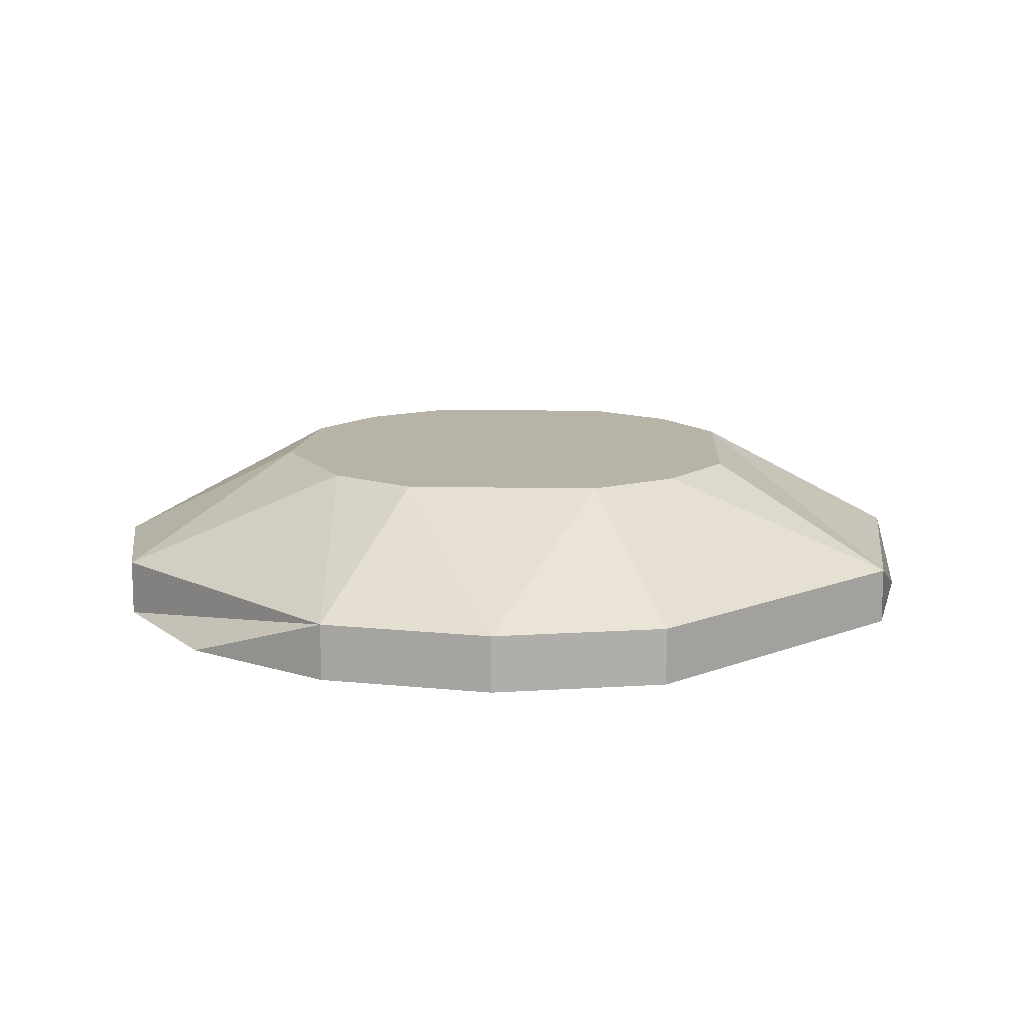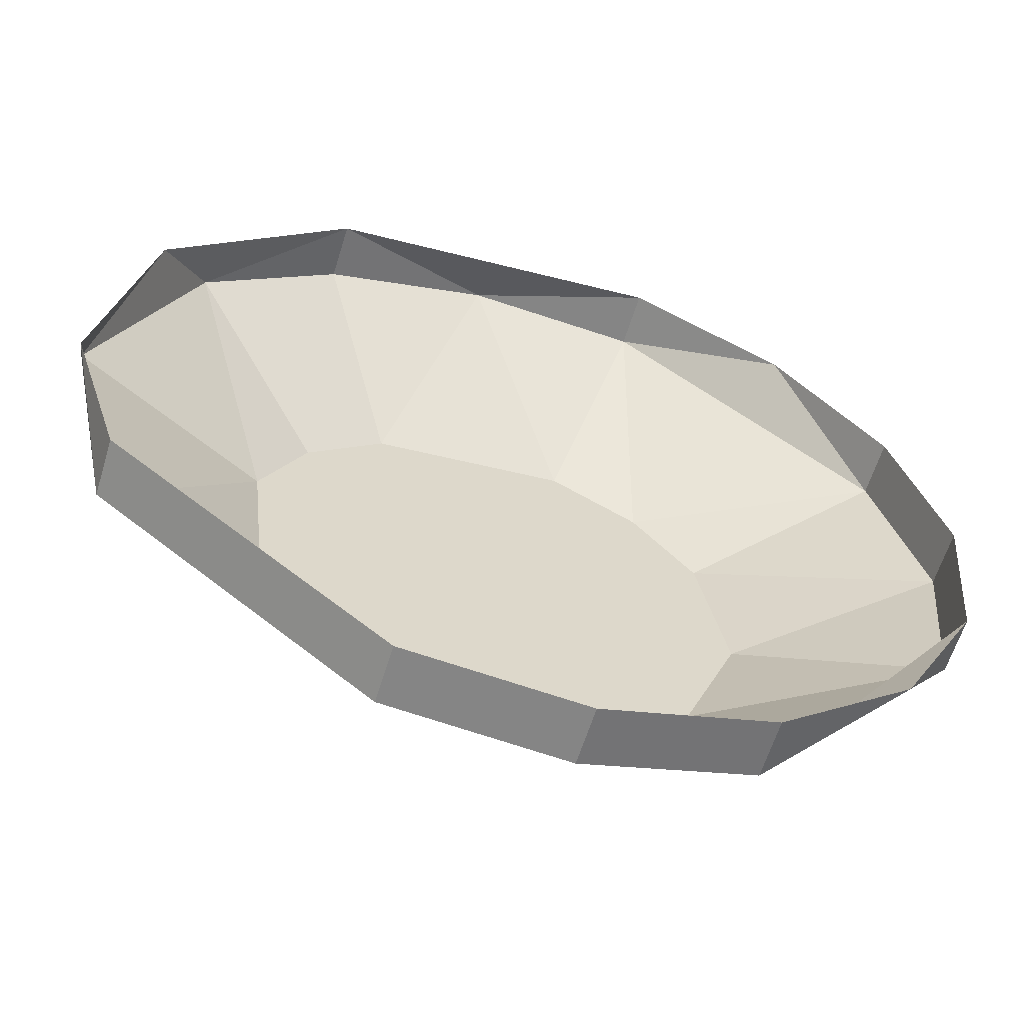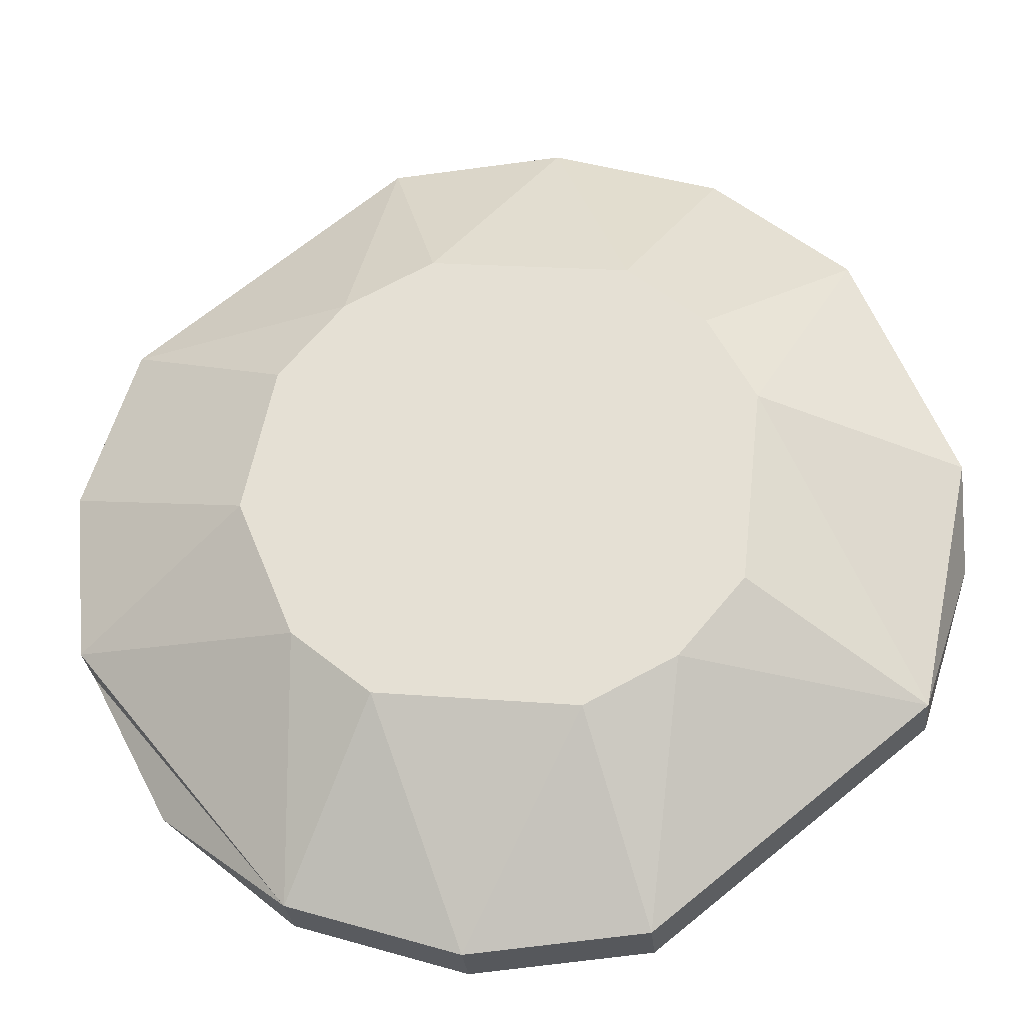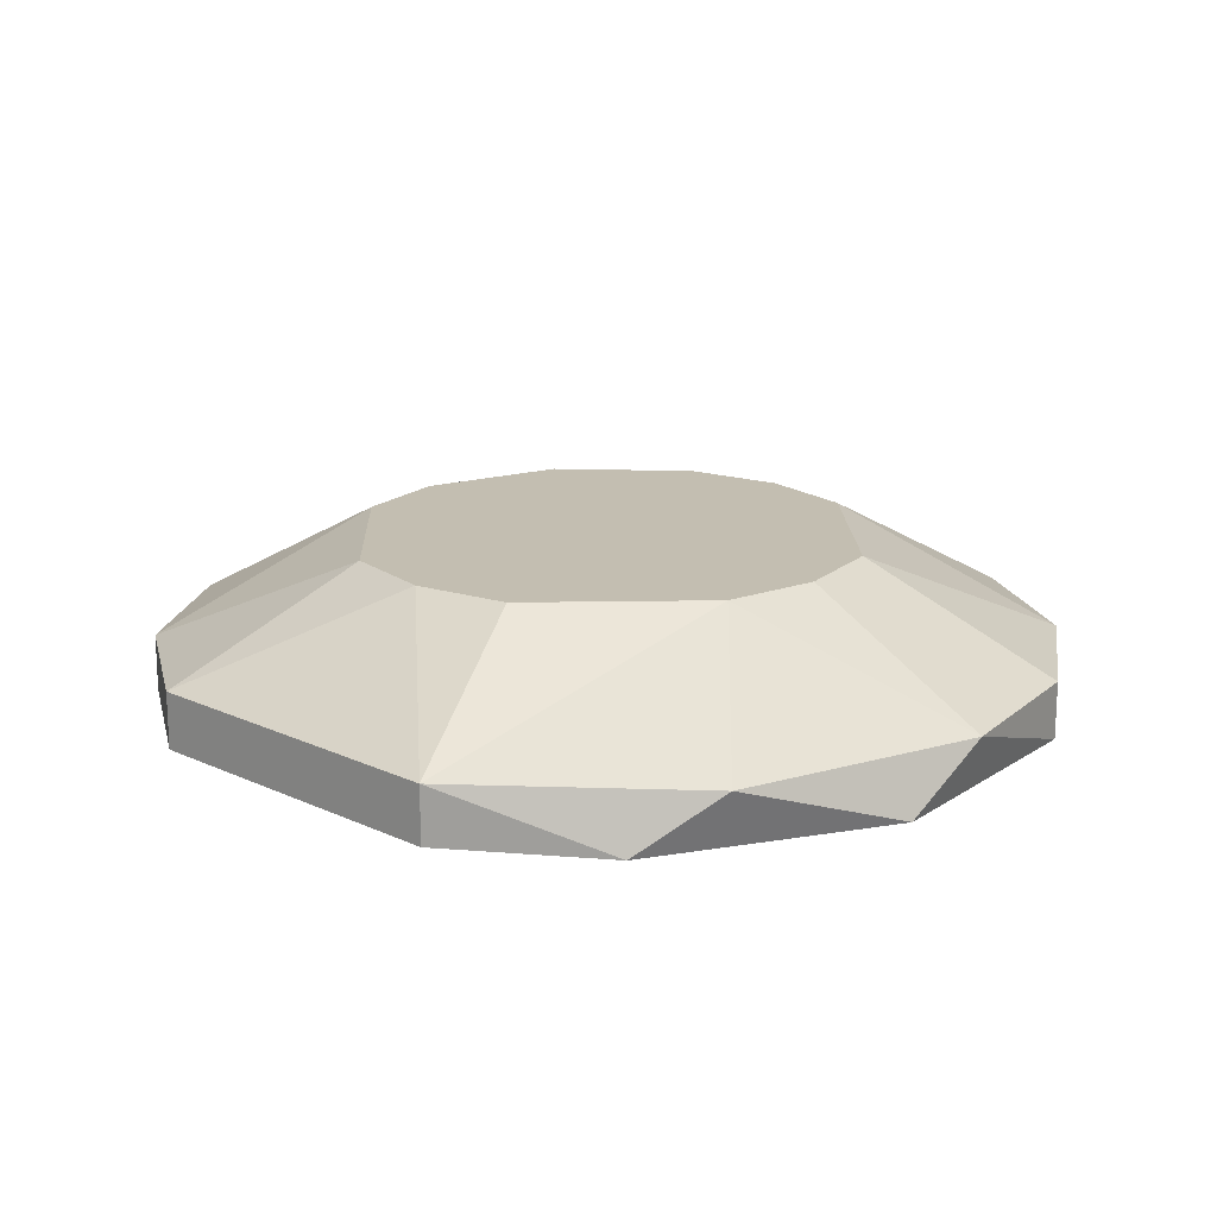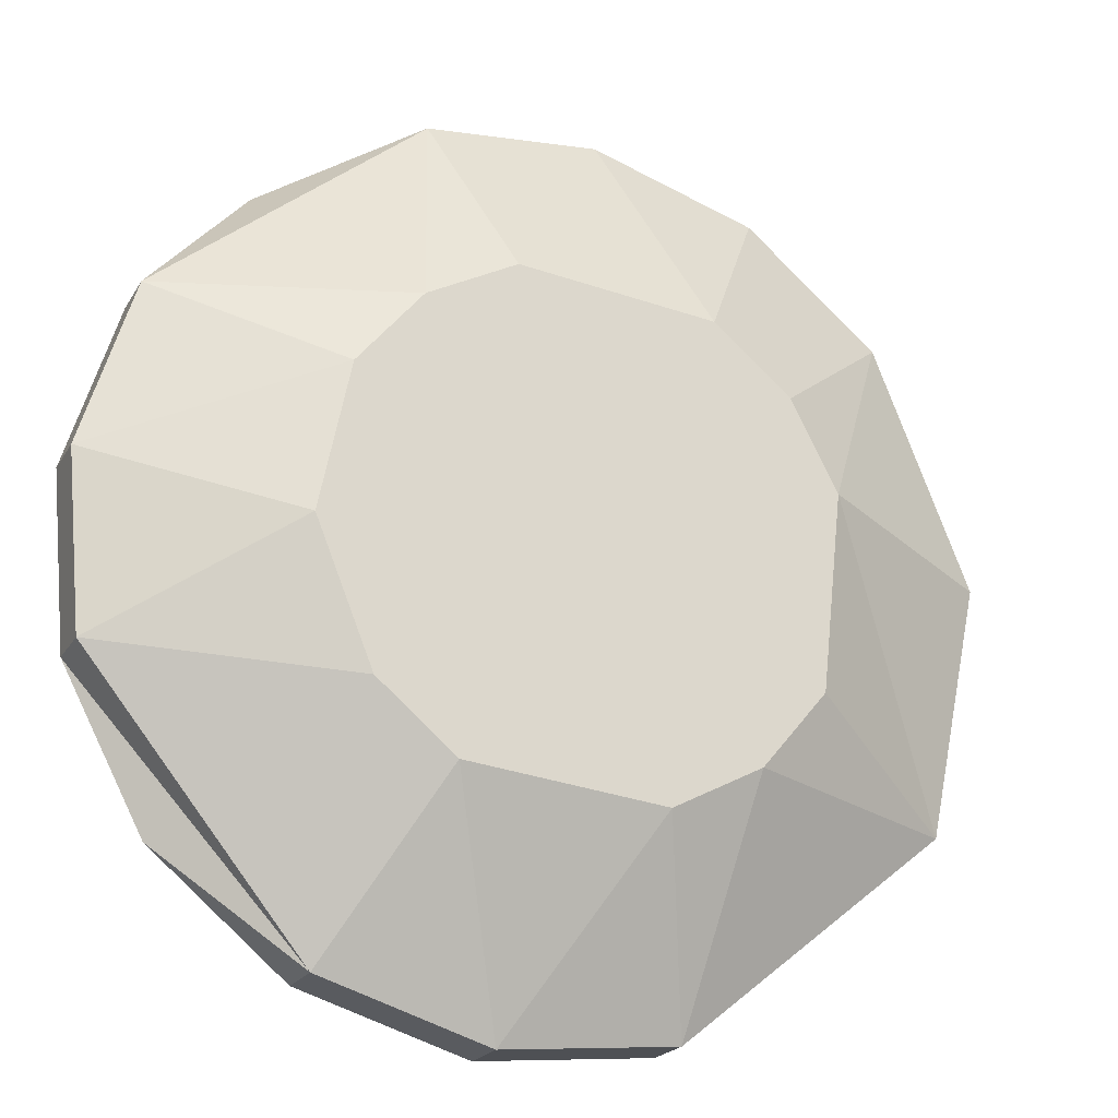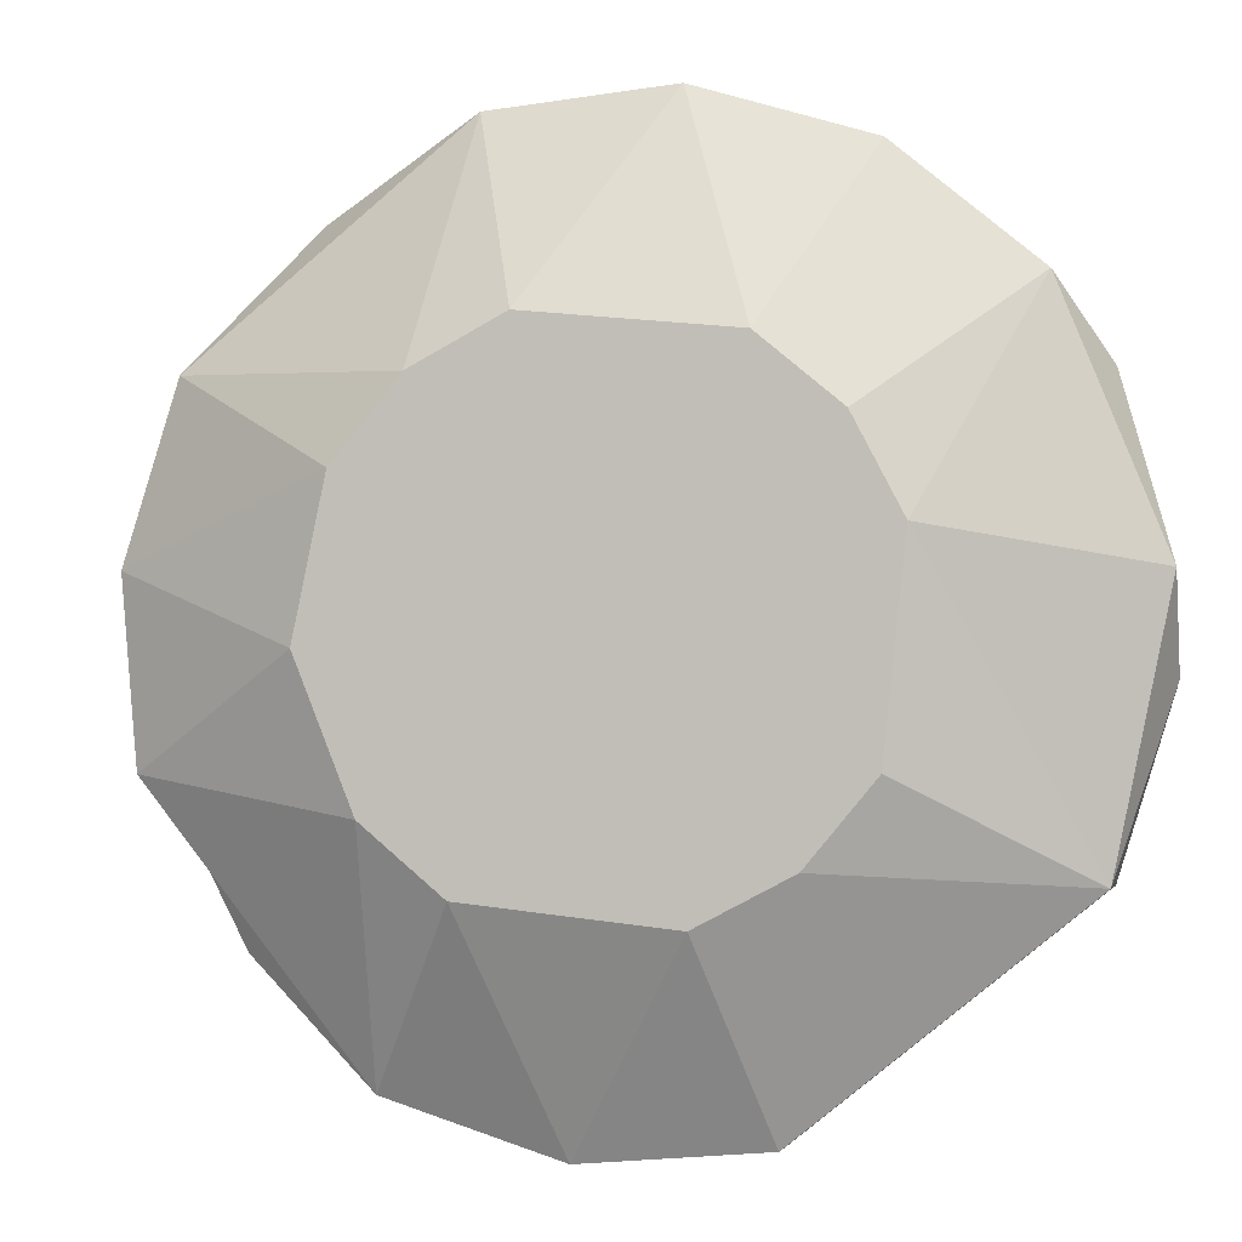
<metadata>
{"format":"obj","ext":"obj","renderer":"f3d","projection":"perspective","resolution":1024,"background":"white","views":[{"elev":12.7,"azim":-3.6,"up":"+Z"},{"elev":-61.0,"azim":163.0,"up":"+Y"},{"elev":-28.3,"azim":5.4,"up":"+Y"},{"elev":17.2,"azim":81.9,"up":"+Z"},{"elev":-21.1,"azim":-22.7,"up":"+Y"},{"elev":-2.3,"azim":13.2,"up":"+Y"}]}
</metadata>
<code>
g 5_MRSHLDSRVT-Body
v -213.7 46.28 365
v -212.2 47.1 365
v -211.1 48.44 365
v -212.8 54.55 365
v -217.8 54.1 365
v -217.2 46.65 365
v -216.3 54.92 365
v -218.9 52.76 365
v -210.7 51.87 365
v -211.5 53.42 365
v -219.5 50.2 365
v -218.5 47.78 365
v -214.2 58.39 363.2
v -217.2 58.12 363.2
v -211.2 57.48 363.2
v -221.9 54.36 363.2
v -222.8 51.44 363.2
v -222.5 48.39 363.2
v -218.8 43.72 363.2
v -215.8 42.81 363.2
v -212.8 43.08 363.2
v -208.1 46.84 363.2
v -207.2 51.3 363.2
v -208.9 55.52 363.2
v -211.2 57.48 362.2
v -217.2 58.12 362.2
v -219.9 56.71 362.2
v -221.9 54.36 362.2
v -222.5 48.39 362.2
v -222.8 51.44 362.2
v -221.1 45.68 362.2
v -218.8 43.72 362.2
v -215.8 42.81 362.2
v -212.8 43.08 362.2
v -208.1 46.84 362.2
v -207.2 49.76 362.2
v -208.1 54.23 362.2
f 1 2 3
f 4 1 3
f 5 1 4
f 6 1 5
f 7 5 4
f 8 6 5
f 9 4 3
f 10 4 9
f 11 6 8
f 12 6 11
f 7 4 13
f 14 7 13
f 15 13 4
f 14 16 5
f 7 14 5
f 8 5 16
f 17 11 8
f 16 17 8
f 18 11 17
f 12 18 19
f 6 12 19
f 12 11 18
f 19 20 6
f 2 21 22
f 22 3 2
f 1 21 2
f 1 6 20
f 20 21 1
f 9 3 22
f 22 23 9
f 9 23 24
f 24 10 9
f 15 4 10
f 24 15 10
f 13 25 26
f 26 14 13
f 15 25 13
f 26 27 14
f 16 14 27
f 27 28 16
f 29 18 17
f 30 29 17
f 16 28 30
f 30 17 16
f 19 18 29
f 29 31 19
f 32 19 31
f 20 19 32
f 33 20 32
f 21 20 33
f 34 21 33
f 35 22 21
f 21 34 35
f 23 22 36
f 23 36 37
f 37 24 23
f 35 36 22
f 37 25 24
f 15 24 25

</code>
